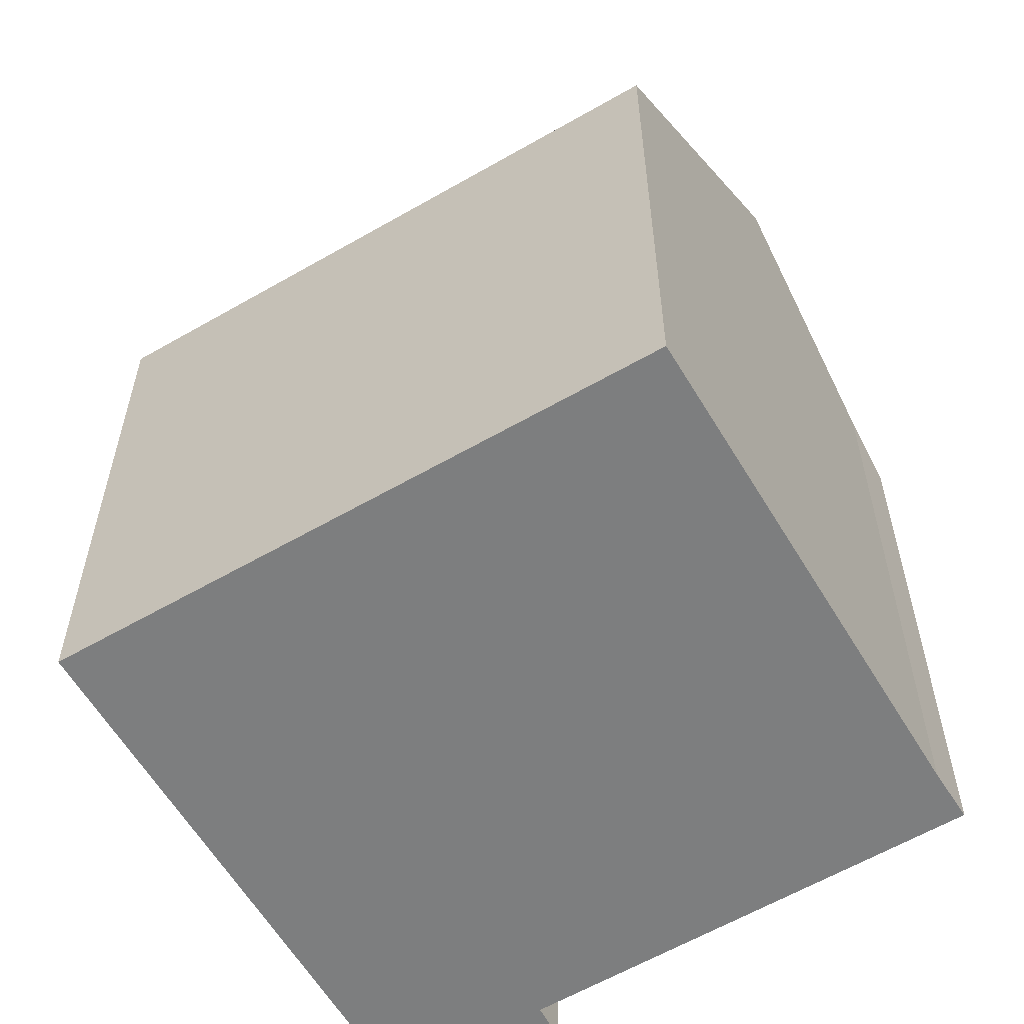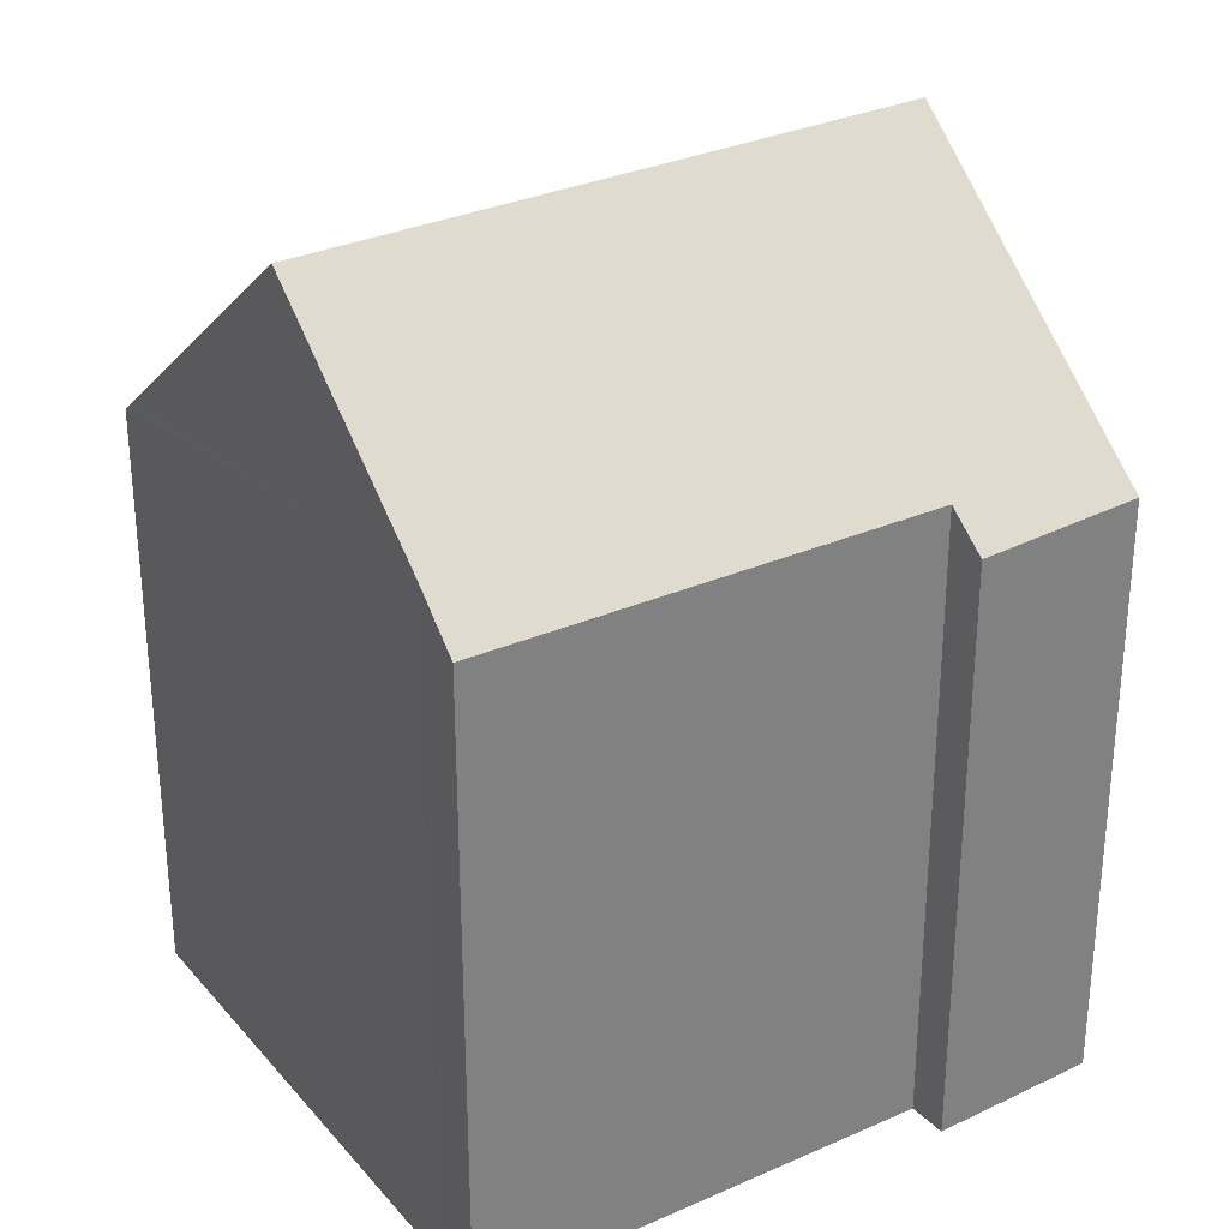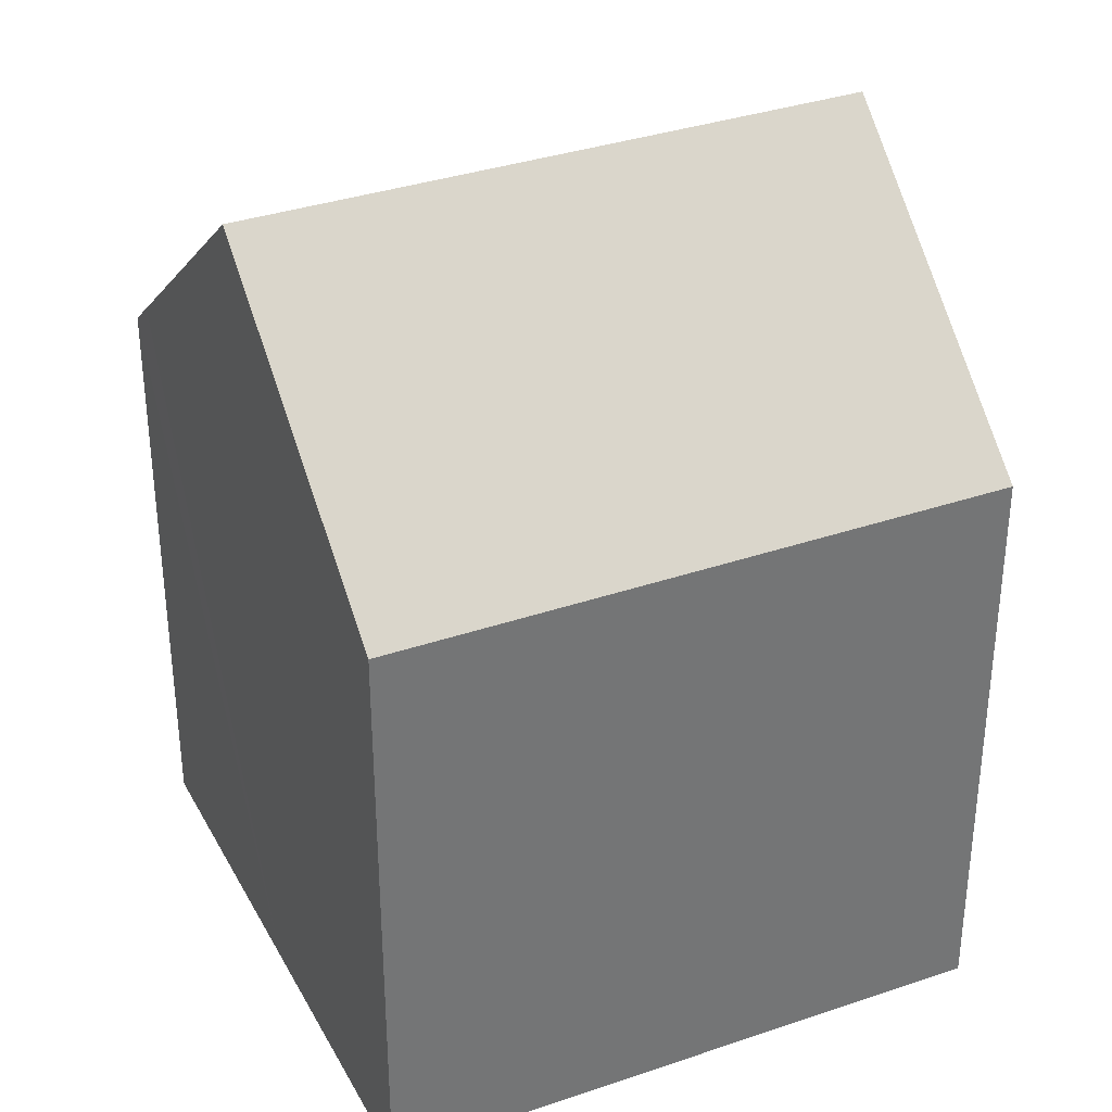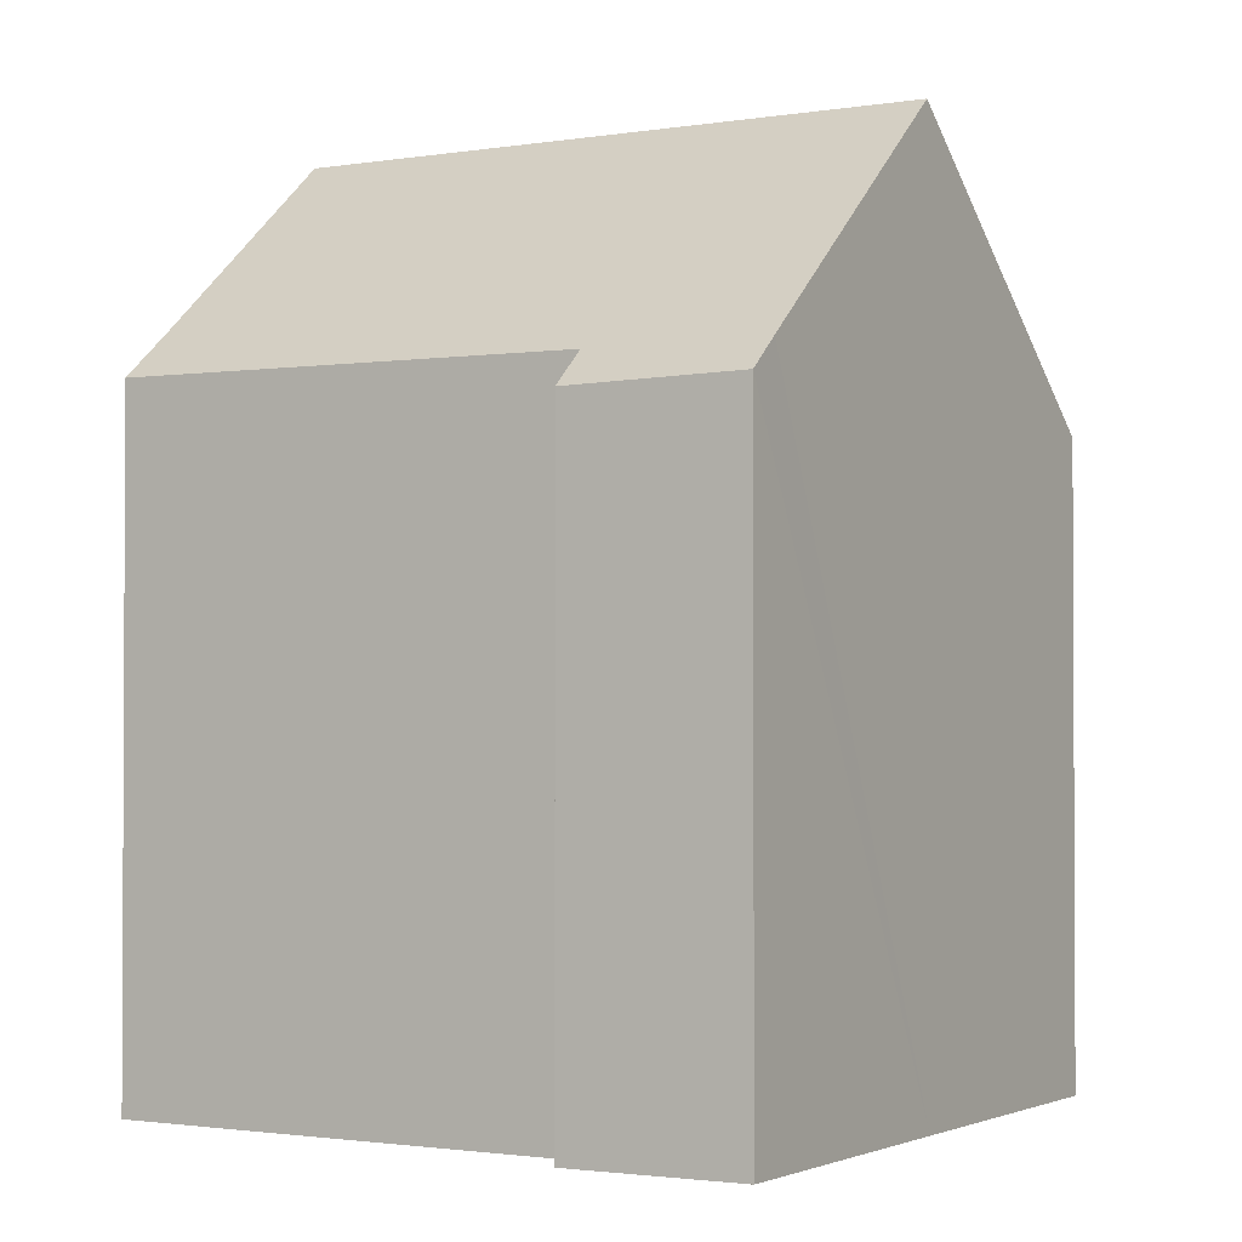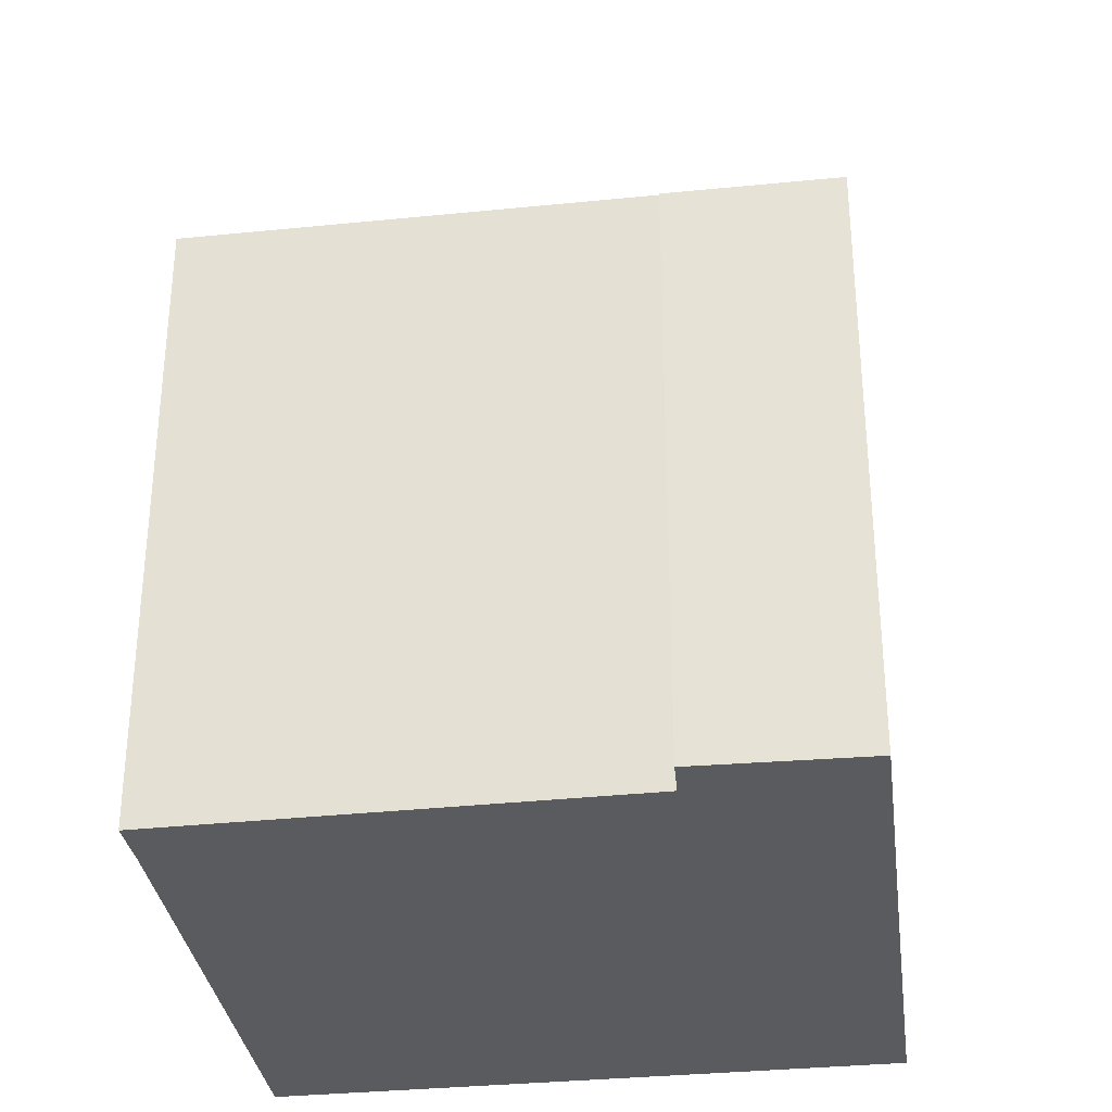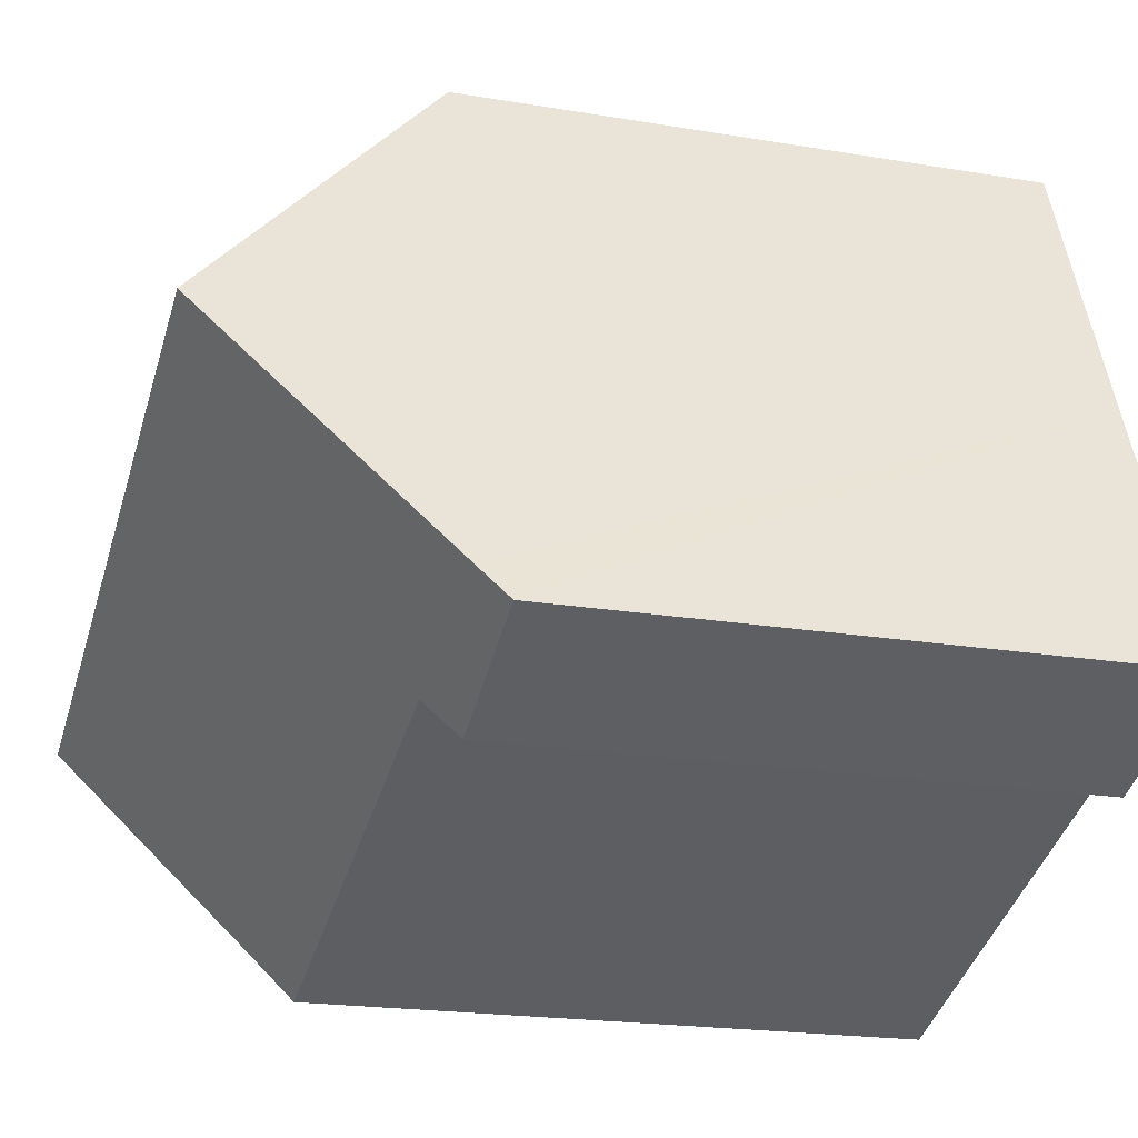
<metadata>
{"format":"obj","ext":"obj","renderer":"f3d","projection":"perspective","resolution":1024,"background":"white","views":[{"elev":-59.3,"azim":52.5,"up":"+Y"},{"elev":30.9,"azim":168.8,"up":"+Y"},{"elev":35.1,"azim":-2.6,"up":"+Y"},{"elev":-1.7,"azim":-126.8,"up":"+Y"},{"elev":-33.4,"azim":-150.3,"up":"+Y"},{"elev":-19.7,"azim":-107.5,"up":"+Z"}]}
</metadata>
<code>
v  0 14.58 8.926e-16
v  4.208 15.28 -0.773
v  3.805 14.48 -1.648
v  14.65 15.38 -4.834
v  15.16 16.48 -3.607
v  14.71 15.38 -4.856
v  17.05 20.73 1.131
v  0.335 15.29 0.785
v  2.835 20.73 6.828
v  19.83 14.48 8.104
v  5.53 14.86 13.34
v  5.704 14.48 13.77
v  19.64 14.92 7.619
v  2.835 -4.181e-16 6.828
v  0 0 0
v  0.335 -4.807e-17 0.785
v  5.704 -8.429e-16 13.77
v  5.53 -8.171e-16 13.34
v  19.83 -4.962e-16 8.104
v  19.64 -4.665e-16 7.619
v  17.05 -6.925e-17 1.131
v  15.16 2.209e-16 -3.607
v  14.71 2.973e-16 -4.856
v  4.208 4.733e-17 -0.773
v  14.65 2.96e-16 -4.834
v  3.805 1.009e-16 -1.648
g defaultobject
f 1 2 3
f 4 5 6
f 5 4 2
f 5 2 7
f 7 2 1
f 7 1 8
f 7 8 9
f 10 11 12
f 11 10 9
f 9 10 7
f 7 10 13
f 1 14 8
f 14 1 15
f 14 15 16
f 14 9 8
f 9 14 11
f 11 14 12
f 12 14 17
f 17 14 18
f 17 10 12
f 10 17 19
f 13 5 7
f 5 13 10
f 5 10 19
f 5 19 20
f 5 20 21
f 5 21 22
f 22 6 5
f 6 22 23
f 23 4 6
f 4 23 2
f 2 23 24
f 24 23 25
f 24 3 2
f 3 24 26
f 3 15 1
f 15 3 26
f 22 25 23
f 25 22 24
f 24 22 21
f 24 21 20
f 24 20 19
f 24 15 26
f 15 24 19
f 15 19 16
f 16 19 14
f 14 19 18
f 18 19 17

</code>
